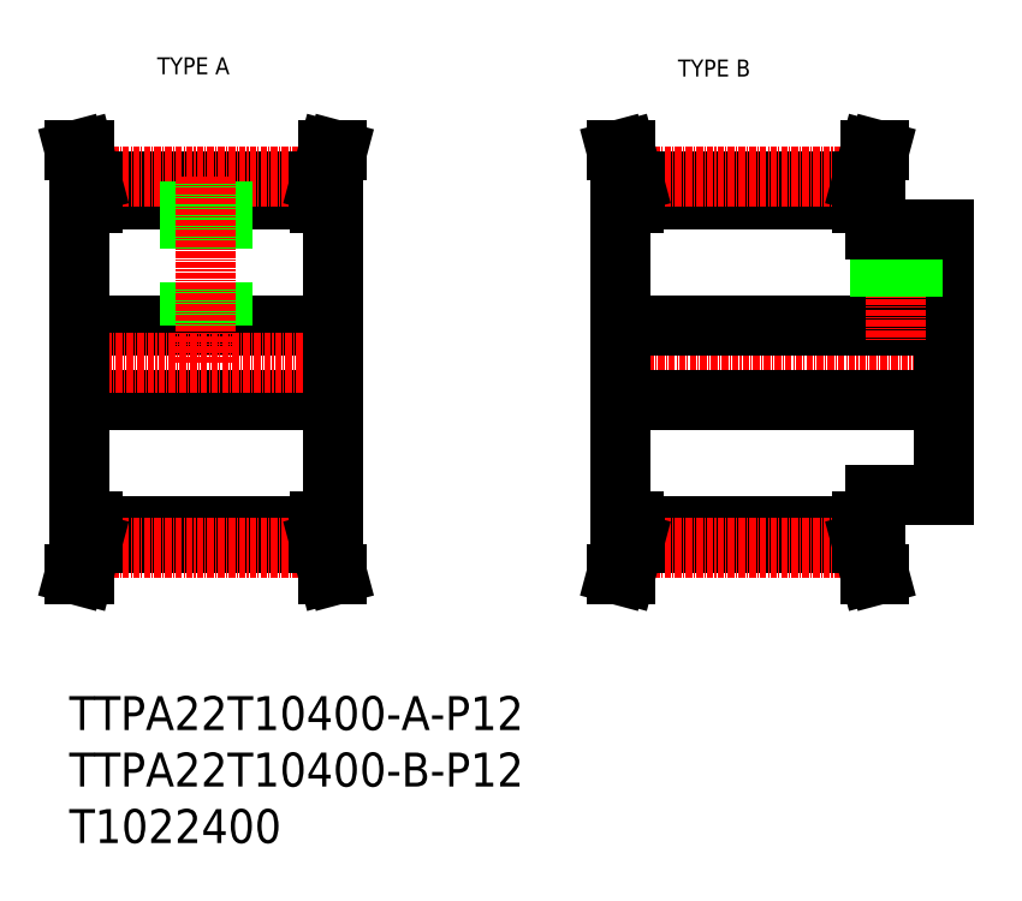
<metadata>
{"format":"dxf","ext":"dxf","renderer":"ezdxf+matplotlib","layout":"modelspace","background":"white","min_lineweight":24,"dpi":150}
</metadata>
<code>
0
SECTION
2
ENTITIES
0
TEXT
8
0
10
-265.2
20
86.17
30
0
40
3.2
1
TYPE A
0
TEXT
8
0
10
-167
20
85.74
30
0
40
3.2
1
TYPE B
0
LINE
8
0
10
-175.3
20
65.84
30
0
11
-132.3
21
65.84
31
0
0
LINE
8
0
10
-175.3
20
62.64
30
0
11
-132.3
21
62.64
31
0
0
LINE
8
CENTER
10
-175.6
20
66.78
30
0
11
-132
21
66.78
31
0
0
LINE
8
0
10
-175.3
20
0.8854
30
0
11
-132.3
21
0.8854
31
0
0
LINE
8
0
10
-175.3
20
-2.315
30
0
11
-132.3
21
-2.315
31
0
0
LINE
8
CENTER
10
-175.6
20
-3.255
30
0
11
-132
21
-3.255
31
0
0
LINE
8
CENTER
10
-180.8
20
31.76
30
0
11
-113.8
21
31.76
31
0
0
LINE
8
0
10
-177.8
20
38.76
30
0
11
-116.8
21
38.76
31
0
0
LINE
8
0
10
-177.8
20
24.76
30
0
11
-116.8
21
24.76
31
0
0
LINE
8
0
10
-280
20
31.76
30
0
11
-280
21
1.76
31
0
0
LINE
8
0
10
-232
20
31.76
30
0
11
-232
21
1.76
31
0
0
LINE
8
0
10
-177.8
20
31.76
30
0
11
-177.8
21
1.76
31
0
0
LINE
8
0
10
-277.5
20
0.8854
30
0
11
-234.5
21
0.8854
31
0
0
LINE
8
0
10
-280
20
24.76
30
0
11
-232
21
24.76
31
0
0
LINE
8
0
10
-277.5
20
-2.315
30
0
11
-234.5
21
-2.315
31
0
0
LINE
8
CENTER
10
-277.8
20
-3.255
30
0
11
-234.3
21
-3.255
31
0
0
LINE
8
0
10
-279.1
20
-2.104
30
0
11
-280.8
21
-8.24
31
0
0
LINE
8
0
10
-277.5
20
-2.315
30
0
11
-279.1
21
-8.24
31
0
0
LINE
8
0
10
-279.1
20
-8.24
30
0
11
-280.8
21
-8.24
31
0
0
LINE
8
0
10
-277.5
20
1.76
30
0
11
-277.5
21
-2.315
31
0
0
LINE
8
0
10
-279.1
20
1.76
30
0
11
-279.1
21
-2.104
31
0
0
LINE
8
0
10
-280
20
1.76
30
0
11
-277.5
21
1.76
31
0
0
LINE
8
0
10
-232.9
20
-2.104
30
0
11
-231.3
21
-8.24
31
0
0
LINE
8
0
10
-234.5
20
-2.315
30
0
11
-233
21
-8.24
31
0
0
LINE
8
0
10
-233
20
-8.24
30
0
11
-231.3
21
-8.24
31
0
0
LINE
8
0
10
-232.9
20
1.76
30
0
11
-232.9
21
-2.104
31
0
0
LINE
8
0
10
-234.5
20
1.76
30
0
11
-234.5
21
-2.315
31
0
0
LINE
8
0
10
-232
20
1.76
30
0
11
-234.5
21
1.76
31
0
0
LINE
8
0
10
-176.9
20
-2.104
30
0
11
-178.5
21
-8.24
31
0
0
LINE
8
0
10
-175.3
20
-2.315
30
0
11
-176.9
21
-8.24
31
0
0
LINE
8
0
10
-176.9
20
-8.24
30
0
11
-178.5
21
-8.24
31
0
0
LINE
8
0
10
-176.9
20
1.76
30
0
11
-176.9
21
-2.104
31
0
0
LINE
8
0
10
-175.3
20
1.76
30
0
11
-175.3
21
-2.315
31
0
0
LINE
8
0
10
-177.8
20
1.76
30
0
11
-175.3
21
1.76
31
0
0
LINE
8
0
10
-277.5
20
62.64
30
0
11
-234.5
21
62.64
31
0
0
LINE
8
0
10
-277.5
20
65.84
30
0
11
-234.5
21
65.84
31
0
0
LINE
8
CENTER
10
-277.8
20
66.78
30
0
11
-234.3
21
66.78
31
0
0
LINE
8
0
10
-280
20
38.76
30
0
11
-232
21
38.76
31
0
0
LINE
8
CENTER
10
-283
20
31.76
30
0
11
-229
21
31.76
31
0
0
LINE
8
0
10
-253
20
65.84
30
0
11
-253
21
38.76
31
0
0
LINE
8
0
10
-253.6
20
65.84
30
0
11
-253.6
21
38.76
31
0
0
LINE
8
0
10
-258.4
20
65.84
30
0
11
-258.4
21
38.76
31
0
0
LINE
8
0
10
-259
20
65.84
30
0
11
-259
21
38.76
31
0
0
LINE
8
CENTER
10
-256
20
66.78
30
0
11
-256
21
31.76
31
0
0
LINE
8
0
10
-280
20
31.76
30
0
11
-280
21
61.76
31
0
0
LINE
8
0
10
-277.5
20
61.76
30
0
11
-277.5
21
65.84
31
0
0
LINE
8
0
10
-279.1
20
61.76
30
0
11
-279.1
21
65.62
31
0
0
LINE
8
0
10
-280
20
61.76
30
0
11
-277.5
21
61.76
31
0
0
LINE
8
0
10
-279.1
20
65.62
30
0
11
-280.8
21
71.76
31
0
0
LINE
8
0
10
-277.5
20
65.84
30
0
11
-279.1
21
71.76
31
0
0
LINE
8
0
10
-279.1
20
71.76
30
0
11
-280.8
21
71.76
31
0
0
LINE
8
0
10
-232
20
31.76
30
0
11
-232
21
61.76
31
0
0
LINE
8
0
10
-234.5
20
61.76
30
0
11
-234.5
21
65.84
31
0
0
LINE
8
0
10
-232.9
20
61.76
30
0
11
-232.9
21
65.62
31
0
0
LINE
8
0
10
-232
20
61.76
30
0
11
-234.5
21
61.76
31
0
0
LINE
8
0
10
-234.5
20
65.84
30
0
11
-233
21
71.76
31
0
0
LINE
8
0
10
-232.9
20
65.62
30
0
11
-231.3
21
71.76
31
0
0
LINE
8
0
10
-233
20
71.76
30
0
11
-231.3
21
71.76
31
0
0
LINE
8
0
10
-177.8
20
31.76
30
0
11
-177.8
21
61.76
31
0
0
LINE
8
0
10
-175.3
20
61.76
30
0
11
-175.3
21
65.84
31
0
0
LINE
8
0
10
-176.9
20
61.76
30
0
11
-176.9
21
65.62
31
0
0
LINE
8
0
10
-177.8
20
61.76
30
0
11
-175.3
21
61.76
31
0
0
LINE
8
0
10
-175.3
20
65.84
30
0
11
-176.9
21
71.76
31
0
0
LINE
8
0
10
-176.9
20
65.62
30
0
11
-178.5
21
71.76
31
0
0
LINE
8
0
10
-176.9
20
71.76
30
0
11
-178.5
21
71.76
31
0
0
LINE
8
0
10
-116.8
20
6.76
30
0
11
-116.8
21
31.76
31
0
0
LINE
8
0
10
-129.8
20
6.76
30
0
11
-129.8
21
1.76
31
0
0
LINE
8
0
10
-132.3
20
-2.315
30
0
11
-130.7
21
-8.24
31
0
0
LINE
8
0
10
-130.7
20
-2.104
30
0
11
-129.1
21
-8.24
31
0
0
LINE
8
0
10
-130.7
20
-8.24
30
0
11
-129.1
21
-8.24
31
0
0
LINE
8
0
10
-132.3
20
1.76
30
0
11
-132.3
21
-2.315
31
0
0
LINE
8
0
10
-130.7
20
1.76
30
0
11
-130.7
21
-2.104
31
0
0
LINE
8
0
10
-129.8
20
1.76
30
0
11
-132.3
21
1.76
31
0
0
LINE
8
0
10
-129.8
20
6.76
30
0
11
-116.8
21
6.76
31
0
0
LINE
8
0
10
-116.8
20
56.76
30
0
11
-116.8
21
31.76
31
0
0
LINE
8
CENTER
10
-125.8
20
59.76
30
0
11
-125.8
21
35.76
31
0
0
LINE
8
0
10
-122.8
20
56.76
30
0
11
-122.8
21
38.76
31
0
0
LINE
8
0
10
-123.4
20
56.76
30
0
11
-123.4
21
38.76
31
0
0
LINE
8
0
10
-128.2
20
56.76
30
0
11
-128.2
21
38.76
31
0
0
LINE
8
0
10
-128.8
20
56.76
30
0
11
-128.8
21
38.76
31
0
0
LINE
8
0
10
-129.8
20
56.76
30
0
11
-116.8
21
56.76
31
0
0
LINE
8
0
10
-130.7
20
61.76
30
0
11
-130.7
21
65.62
31
0
0
LINE
8
0
10
-132.3
20
61.76
30
0
11
-132.3
21
65.84
31
0
0
LINE
8
0
10
-129.8
20
61.76
30
0
11
-132.3
21
61.76
31
0
0
LINE
8
0
10
-129.8
20
56.76
30
0
11
-129.8
21
61.76
31
0
0
LINE
8
0
10
-130.7
20
65.62
30
0
11
-129.1
21
71.76
31
0
0
LINE
8
0
10
-132.3
20
65.84
30
0
11
-130.7
21
71.76
31
0
0
LINE
8
0
10
-130.7
20
71.76
30
0
11
-129.1
21
71.76
31
0
0
INSERT
8
0
2
*U2
10
0
20
0
30
0
0
ENDSEC
0
EOF

</code>
